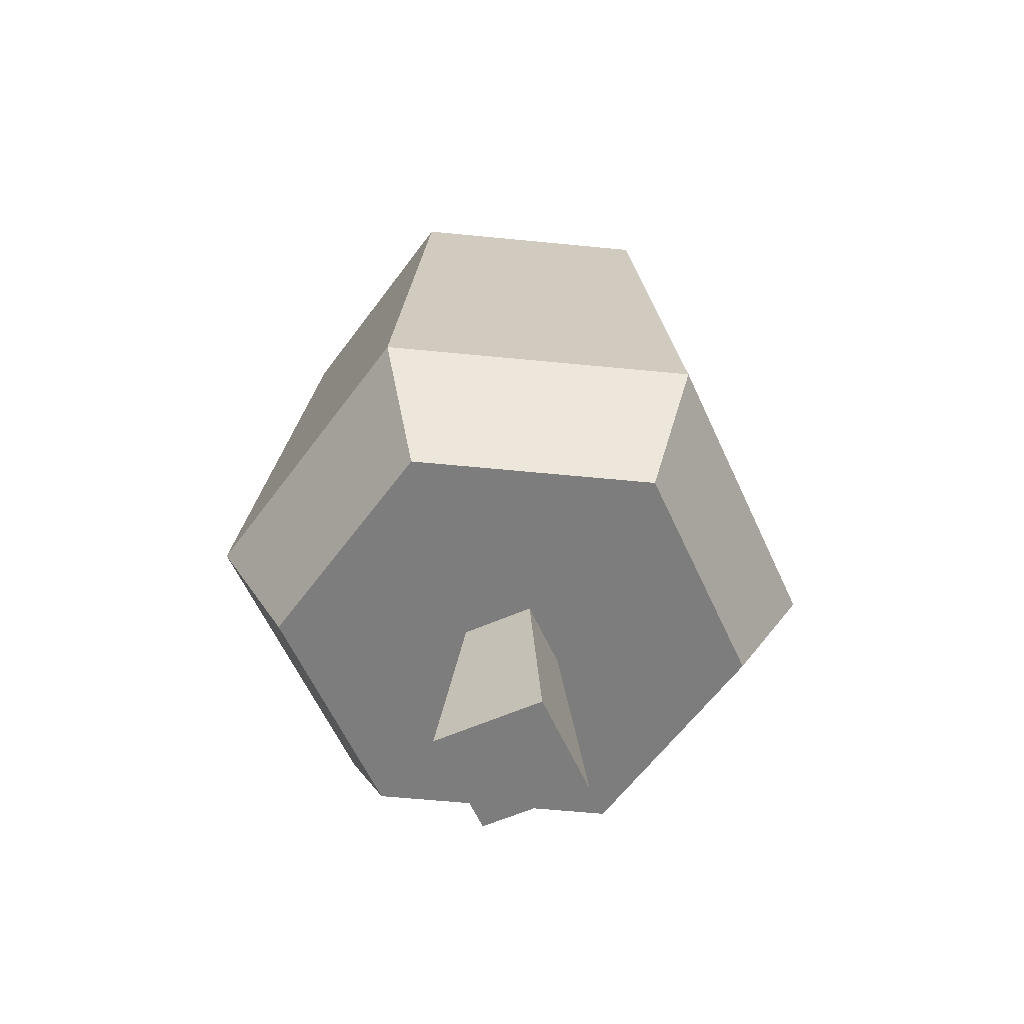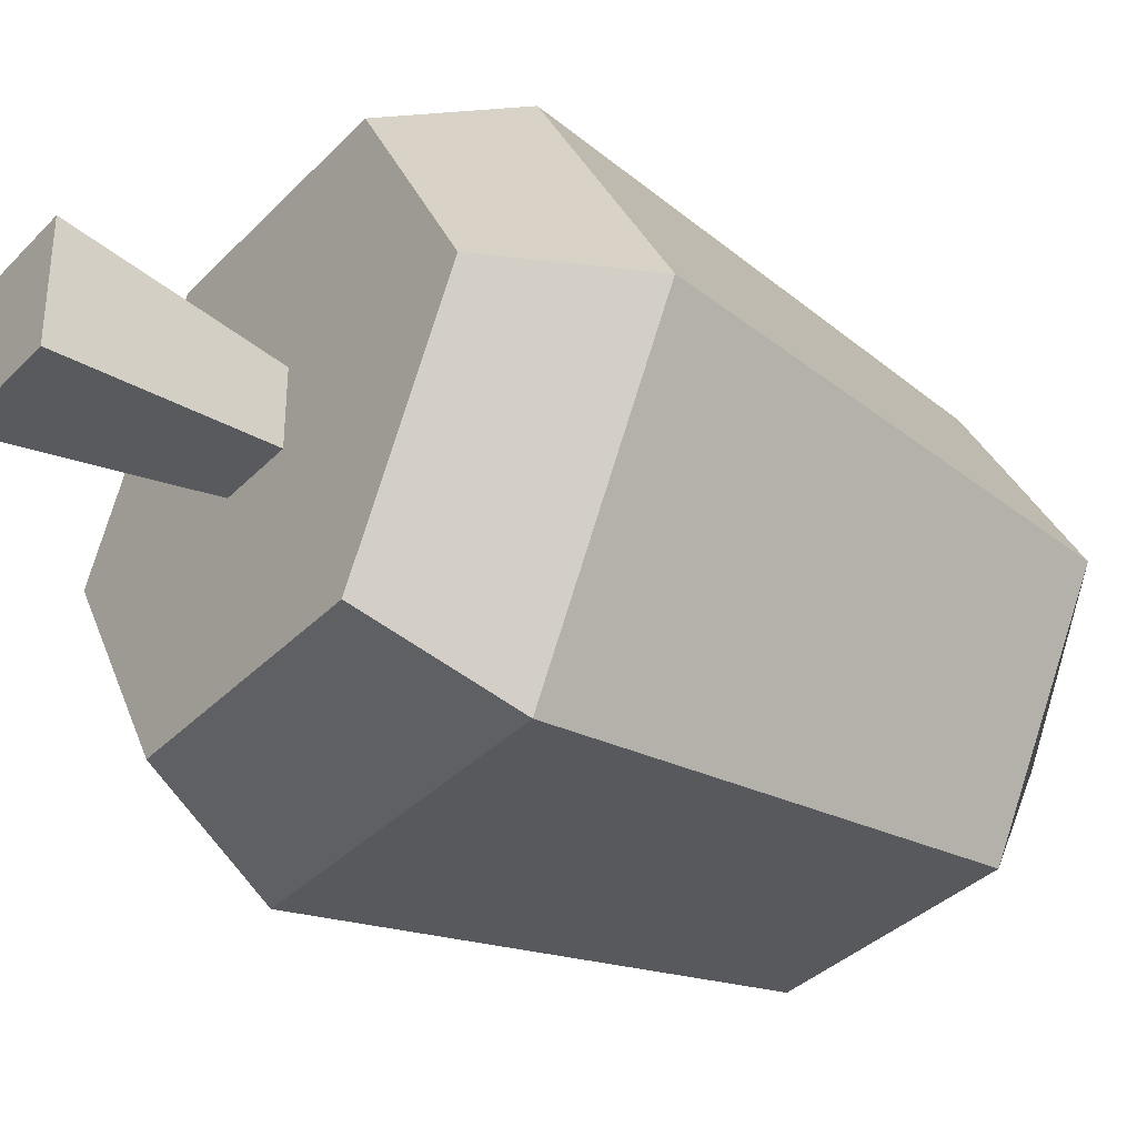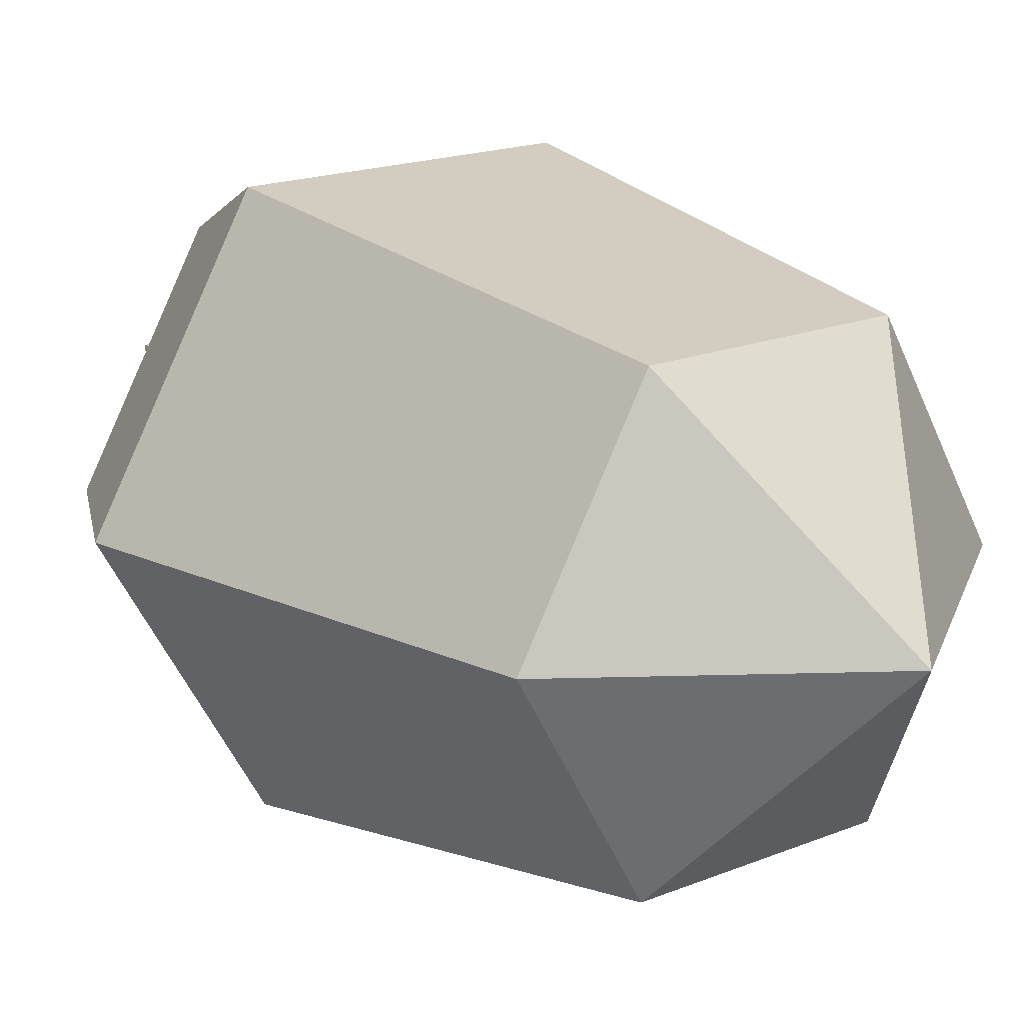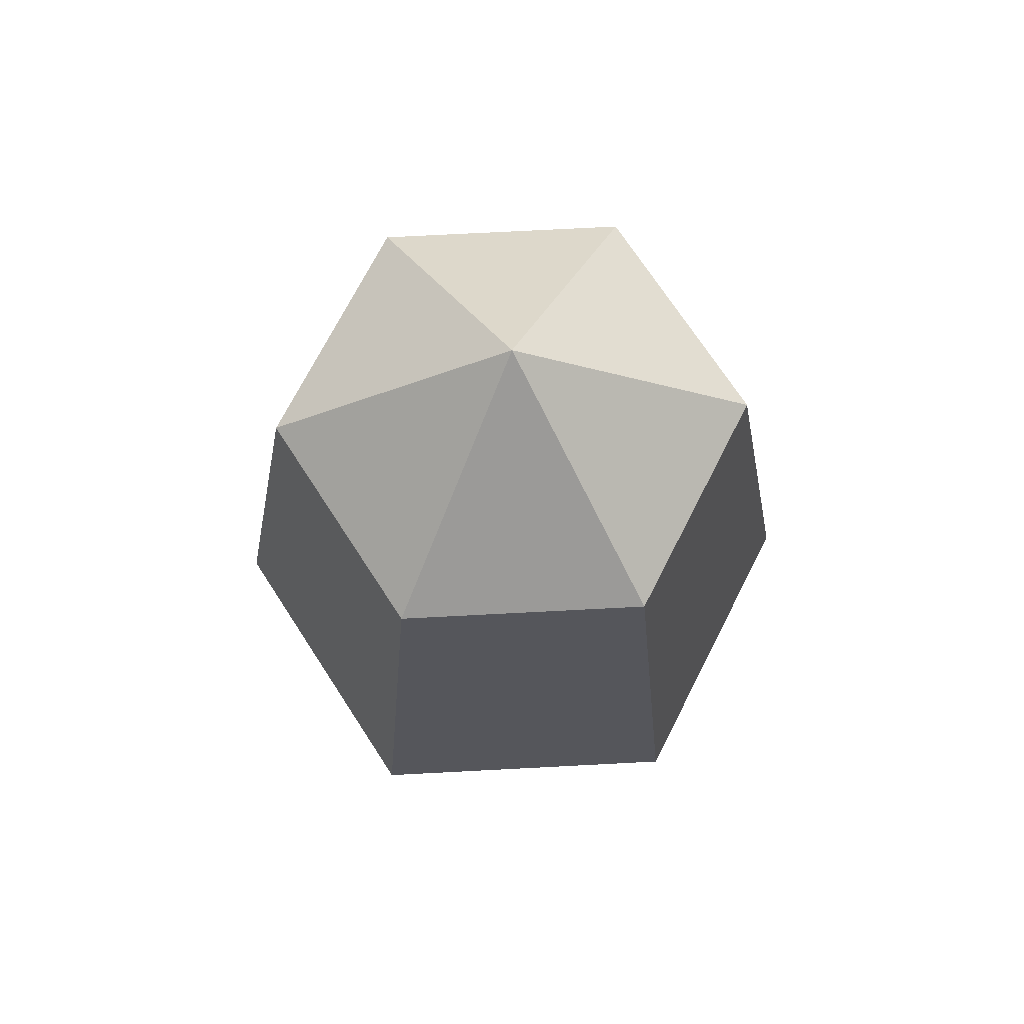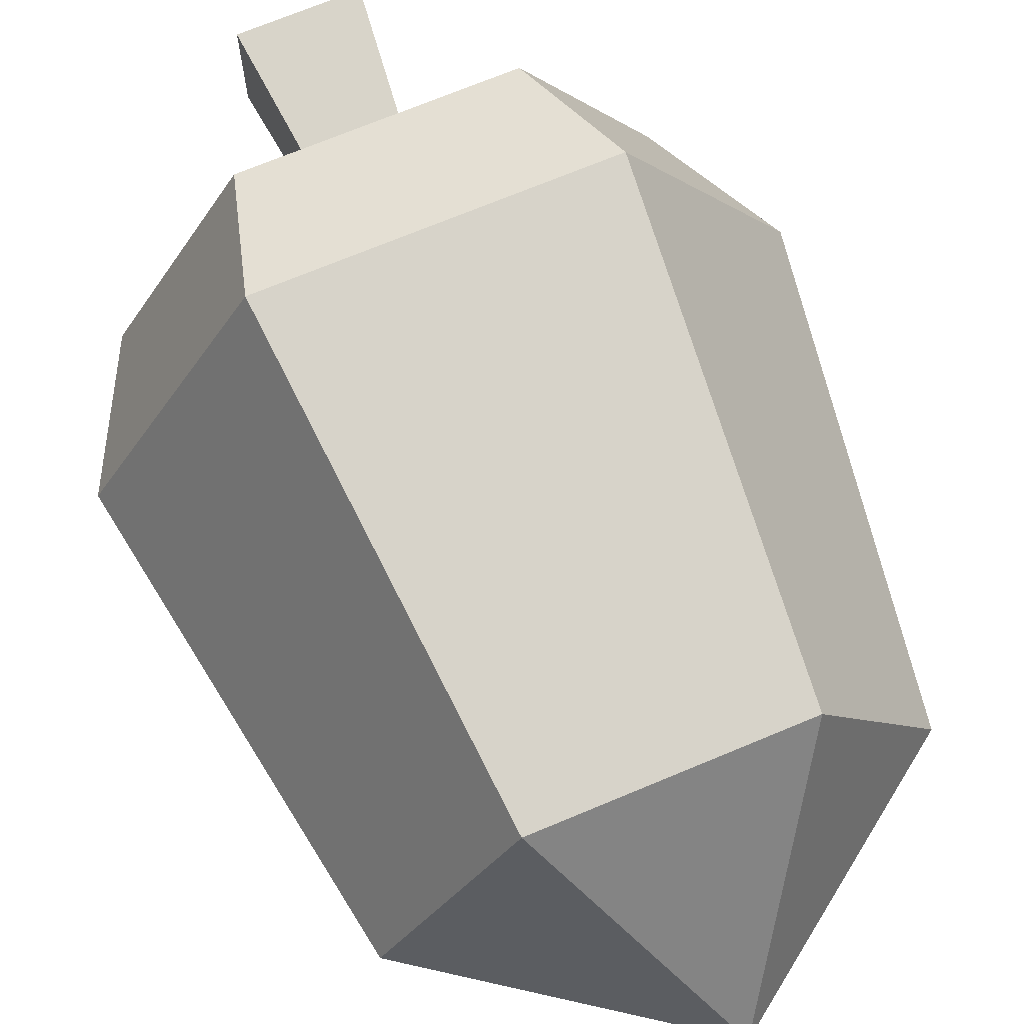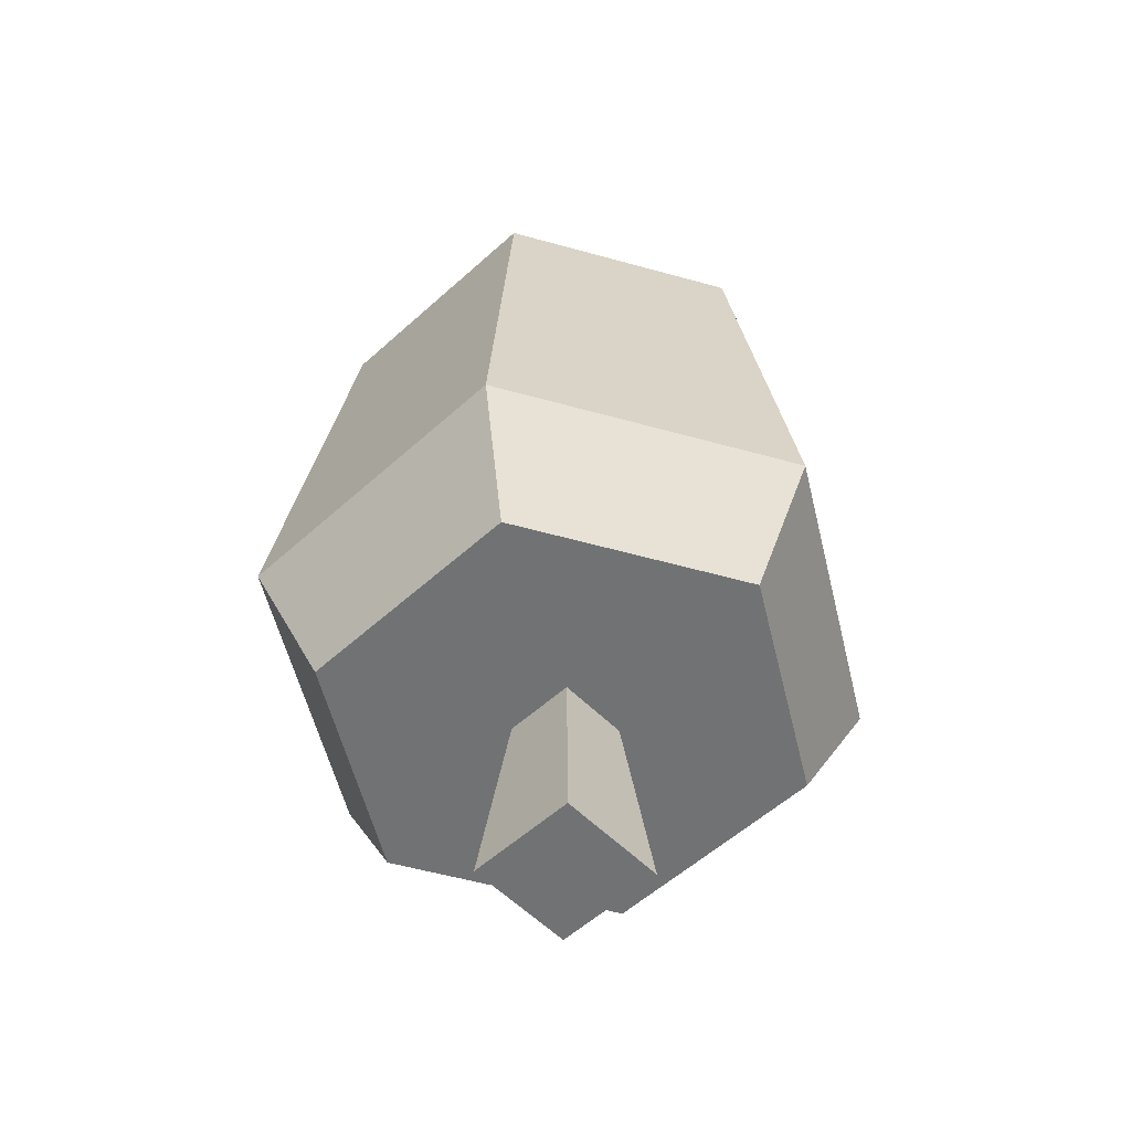
<metadata>
{"format":"obj","ext":"obj","renderer":"f3d","projection":"perspective","resolution":1024,"background":"white","views":[{"elev":-59.2,"azim":114.2,"up":"+Y"},{"elev":-35.4,"azim":53.0,"up":"+Z"},{"elev":17.7,"azim":141.2,"up":"+Z"},{"elev":71.3,"azim":-63.0,"up":"+Y"},{"elev":70.1,"azim":157.2,"up":"+Z"},{"elev":-55.4,"azim":43.6,"up":"+Y"}]}
</metadata>
<code>
o Mesh1_Large_Oak_Green_Model
v 1.335 0.9716 -1.133
v 1.235 0 -1.583
v 1.235 0 -1.032
v 1.335 0.9716 -1.483
v 0.9211 0.9716 -0.2877
v 2.099 0.9716 -0.2877
v 1.685 0.9716 -1.133
v 1.785 0 -1.032
v 1.785 0 -1.583
v 1.685 0.9716 -1.483
v 2.099 0.9716 -2.328
v 0.9211 0.9716 -2.328
v 0.3322 0.9716 -1.308
v 0 1.592 -1.308
v 0.755 1.592 0
v 2.265 1.592 0
v 3.02 1.592 -1.308
v 2.688 0.9716 -1.308
v 2.265 1.592 -2.615
v 2.673 3.772 -1.308
v 2.091 3.772 -2.315
v 0.9286 3.772 -2.315
v 0.755 1.592 -2.615
v 0.3473 3.772 -1.308
v 0.9286 3.772 -0.3008
v 2.091 3.772 -0.3008
v 1.51 4.602 -1.308
f 1 5 4
f 5 1 6
f 6 1 7
f 4 11 10
f 4 12 11
f 5 12 4
f 12 5 13
f 5 14 13
f 14 5 15
f 5 16 15
f 16 5 6
f 6 17 16
f 17 6 18
f 6 11 18
f 6 7 11
f 10 11 7
f 19 18 11
f 18 19 17
f 19 20 17
f 20 19 21
f 19 22 21
f 22 19 23
f 11 23 19
f 23 11 12
f 13 23 12
f 23 13 14
f 14 22 23
f 22 14 24
f 14 25 24
f 25 14 15
f 15 26 25
f 26 15 16
f 17 26 16
f 26 17 20
f 20 27 26
f 20 21 27
f 21 22 27
f 27 22 24
f 27 24 25
f 26 27 25
f 1 2 3
f 2 1 4
f 3 7 1
f 7 3 8
f 3 9 8
f 9 3 2
f 4 9 2
f 9 4 10
f 7 9 10
f 9 7 8

</code>
